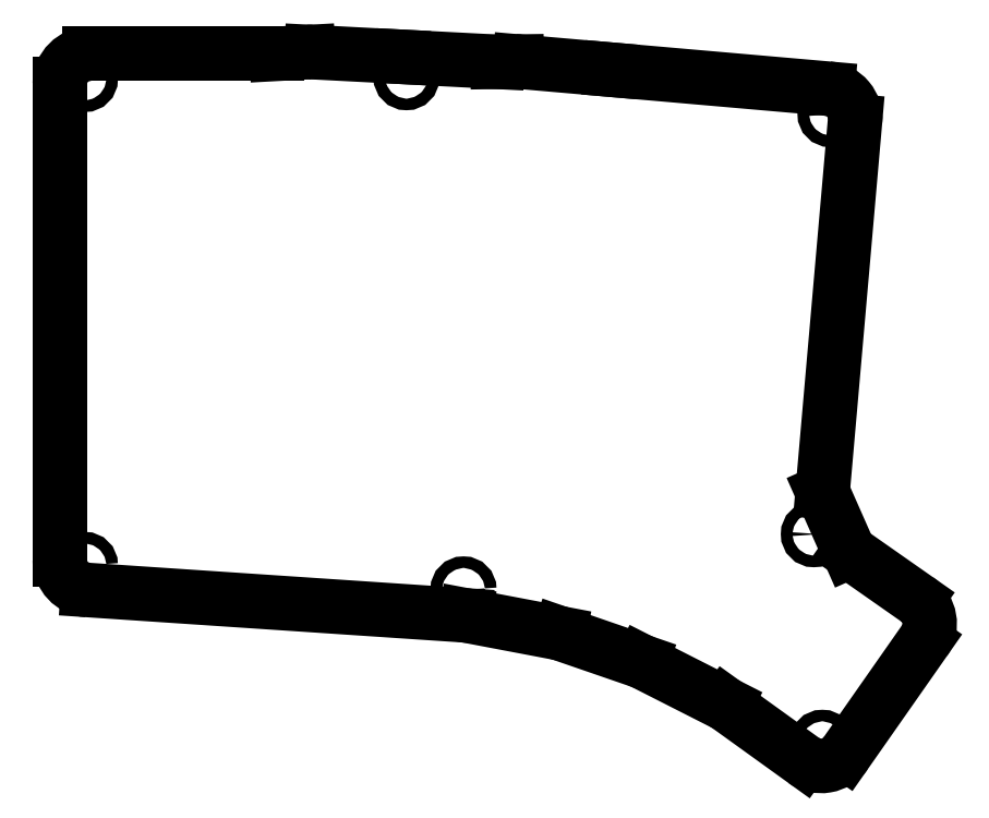
<metadata>
{"format":"dxf","ext":"dxf","renderer":"ezdxf+matplotlib","layout":"modelspace","background":"white","min_lineweight":24,"dpi":150}
</metadata>
<code>
0
SECTION
2
ENTITIES
0
LINE
8
0
10
-15.1
20
-9.1
11
-15.1
21
85.9
0
ARC
8
0
10
-9.1
20
85.9
40
6
50
90
51
180
0
LINE
8
0
10
-9.1
20
91.9
11
28.13
21
91.9
0
LINE
8
0
10
28.13
20
91.9
11
34.48
21
92.25
0
ARC
8
0
10
34.81
20
86.26
40
6
50
447
51
93.15
0
LINE
8
0
10
35.12
20
92.25
11
53.3
21
91.3
0
LINE
8
0
10
53.3
20
91.3
11
72.27
21
90.3
0
LINE
8
0
10
72.27
20
90.3
11
76.09
21
90.36
0
ARC
8
0
10
76.17
20
84.36
40
6
50
445
51
90.79
0
LINE
8
0
10
76.69
20
90.33
11
94.82
21
88.75
0
LINE
8
0
10
94.82
20
88.75
11
138.2
21
84.96
0
ARC
8
0
10
137.6
20
78.98
40
6
50
355
51
85
0
LINE
8
0
10
143.6
20
78.46
11
137.1
21
4.482
0
LINE
8
0
10
137.1
20
4.482
11
142.4
21
-7.437
0
LINE
8
0
10
142.4
20
-7.437
11
155.9
21
-16.92
0
ARC
8
0
10
152.5
20
-21.83
40
6
50
325
51
55
0
LINE
8
0
10
157.4
20
-25.27
11
141.8
21
-47.64
0
ARC
8
0
10
136.8
20
-44.19
40
6
50
234.2
51
325
0
LINE
8
0
10
133.3
20
-49.06
11
117.8
21
-37.88
0
LINE
8
0
10
117.8
20
-37.88
11
101
21
-29.36
0
LINE
8
0
10
101
20
-29.36
11
84.61
21
-23.71
0
LINE
8
0
10
84.61
20
-23.71
11
65.88
21
-20.15
0
LINE
8
0
10
65.88
20
-20.15
11
-9.502
21
-15.09
0
ARC
8
0
10
-9.1
20
-9.1
40
6
50
180
51
266.2
0
CIRCLE
8
0
10
-10.1
20
86.9
40
1.15
0
CIRCLE
8
0
10
54.09
20
87.25
40
1.15
0
CIRCLE
8
0
10
138.7
20
79.89
40
1.15
0
CIRCLE
8
0
10
135.4
20
-3.942
40
1.15
0
CIRCLE
8
0
10
137.1
20
-45.59
40
1.15
0
CIRCLE
8
0
10
65.47
20
-14.98
40
1.15
0
CIRCLE
8
0
10
-10.1
20
-10.1
40
1.15
0
ENDSEC
0
EOF

</code>
